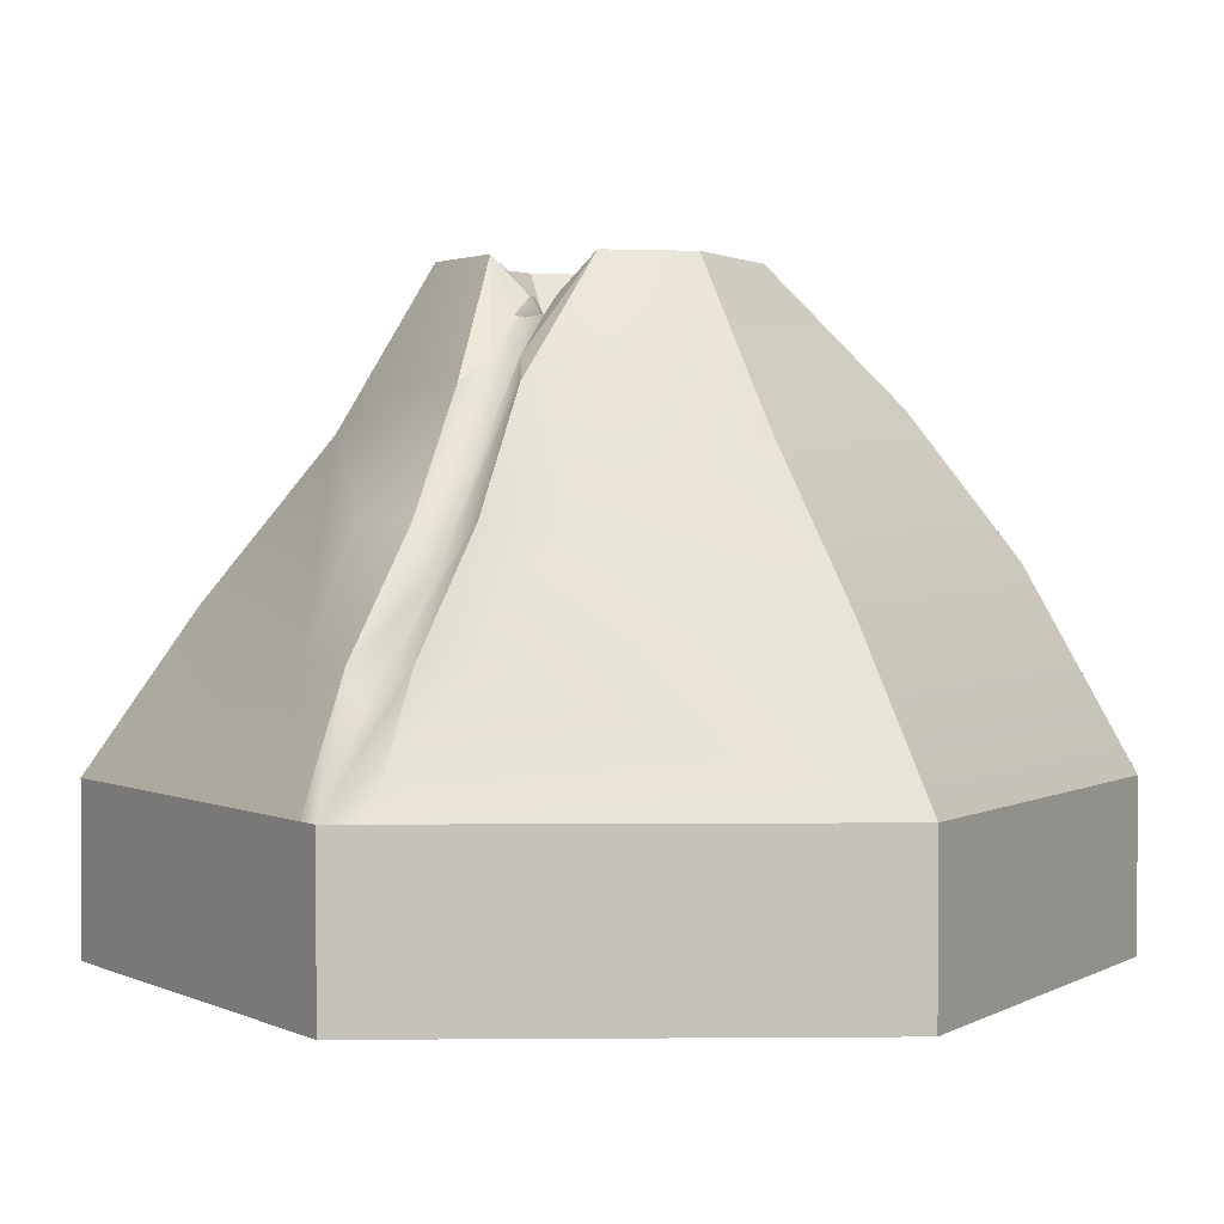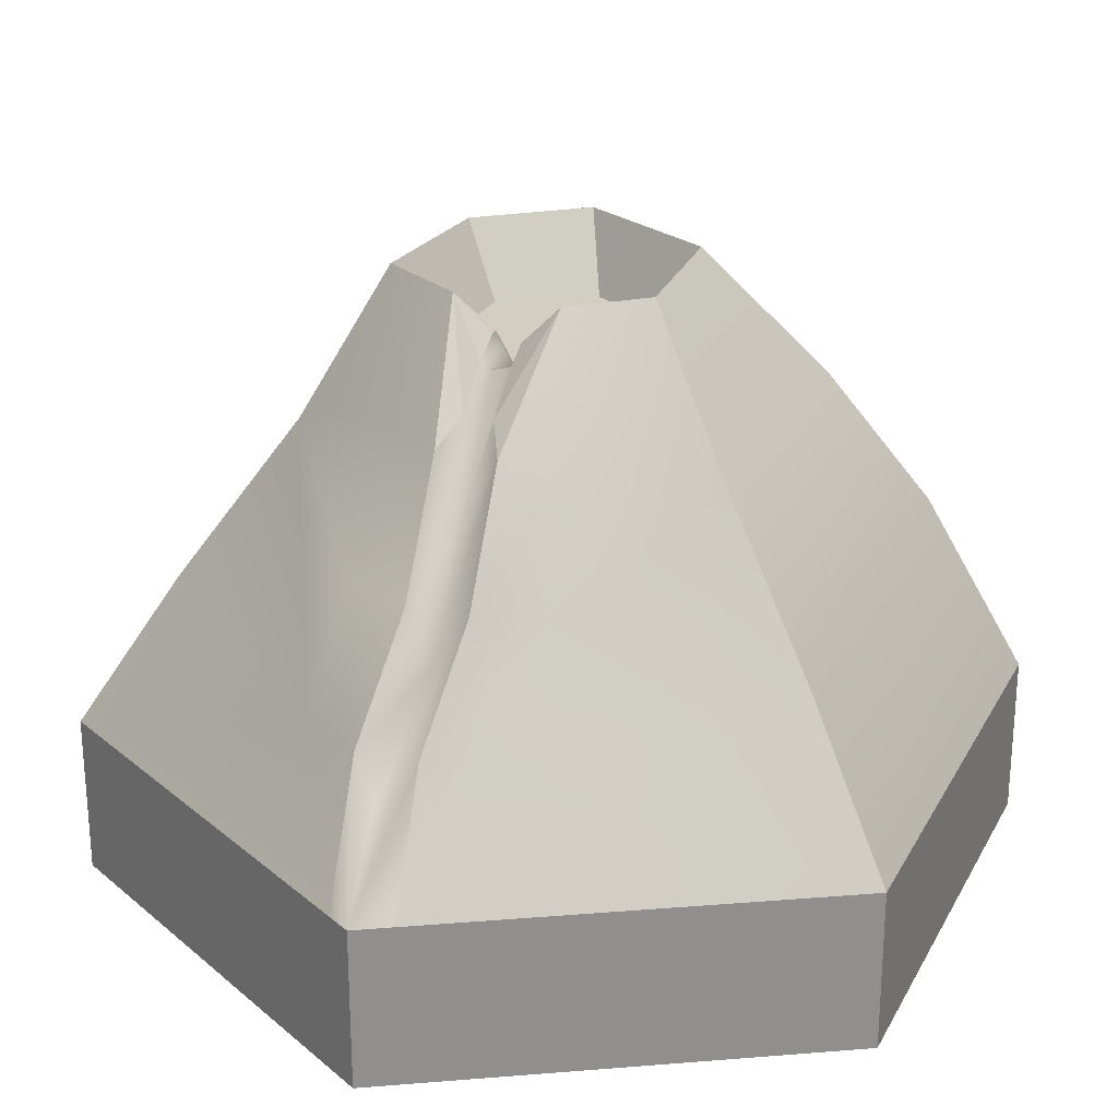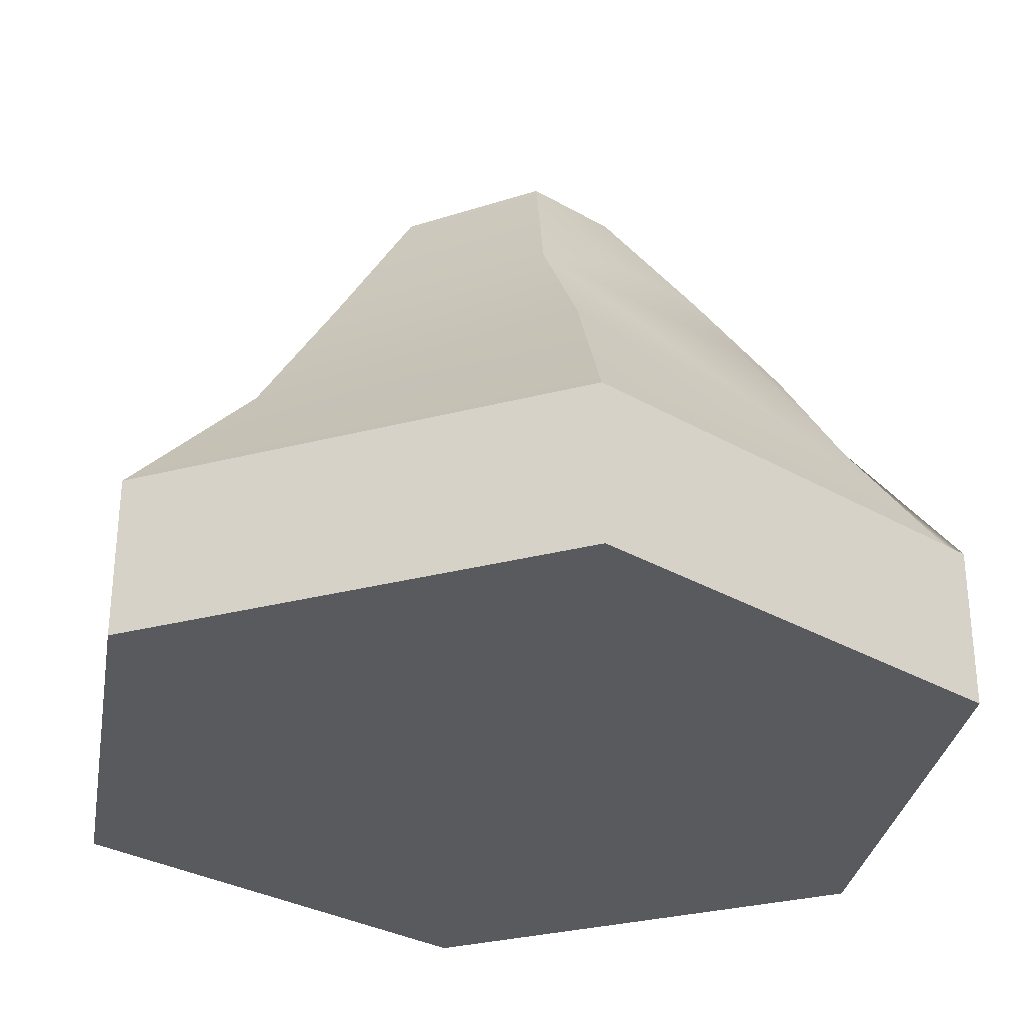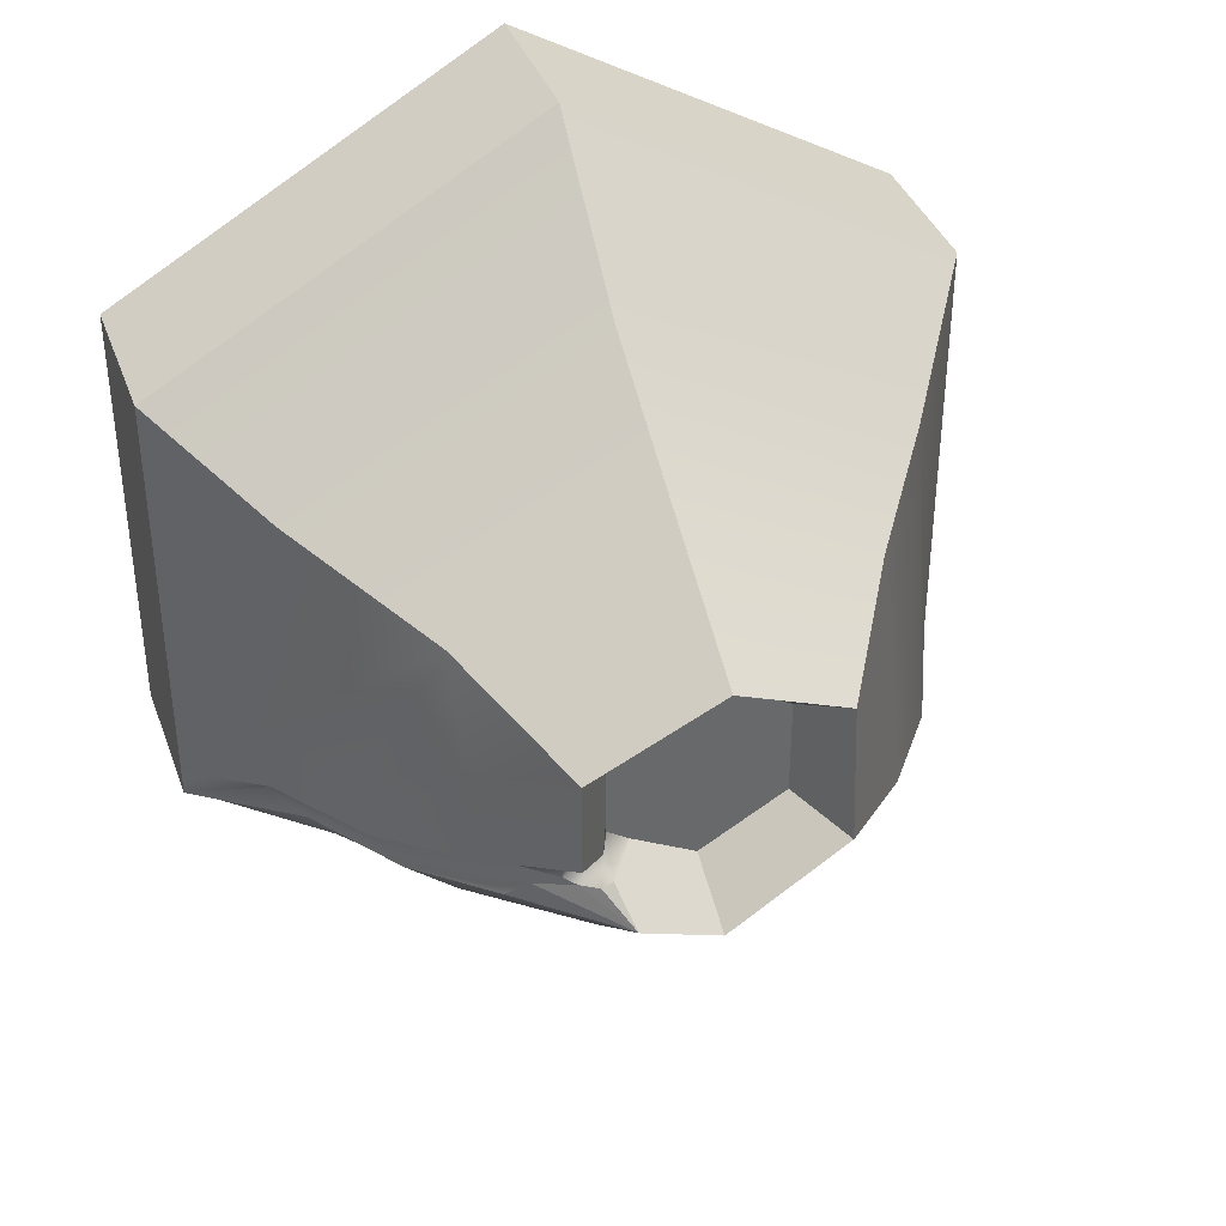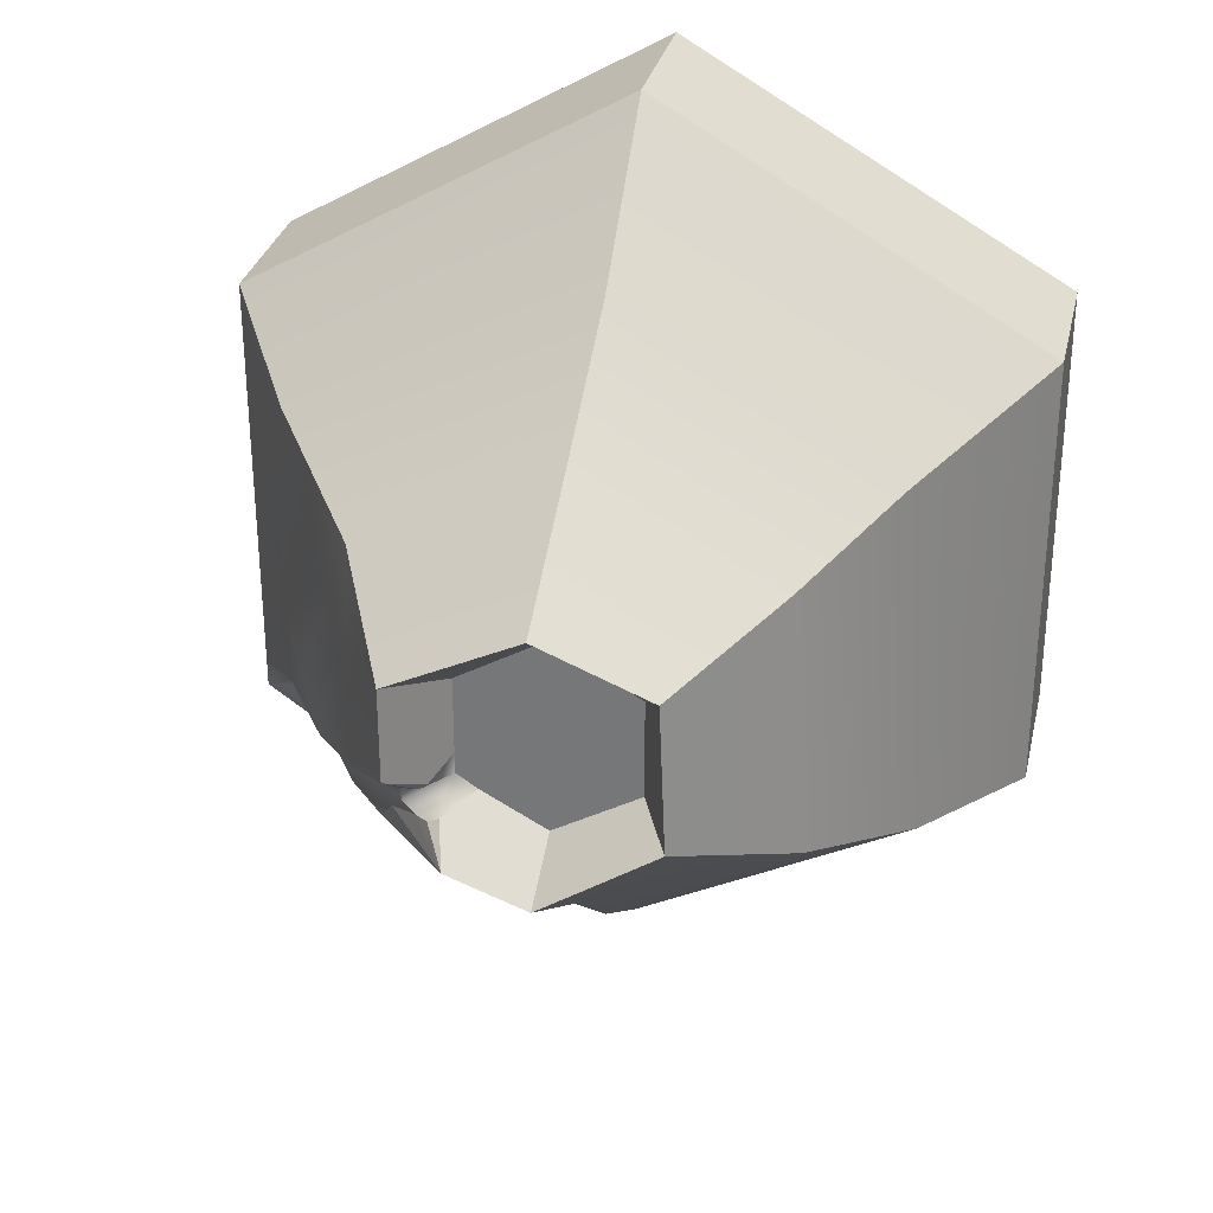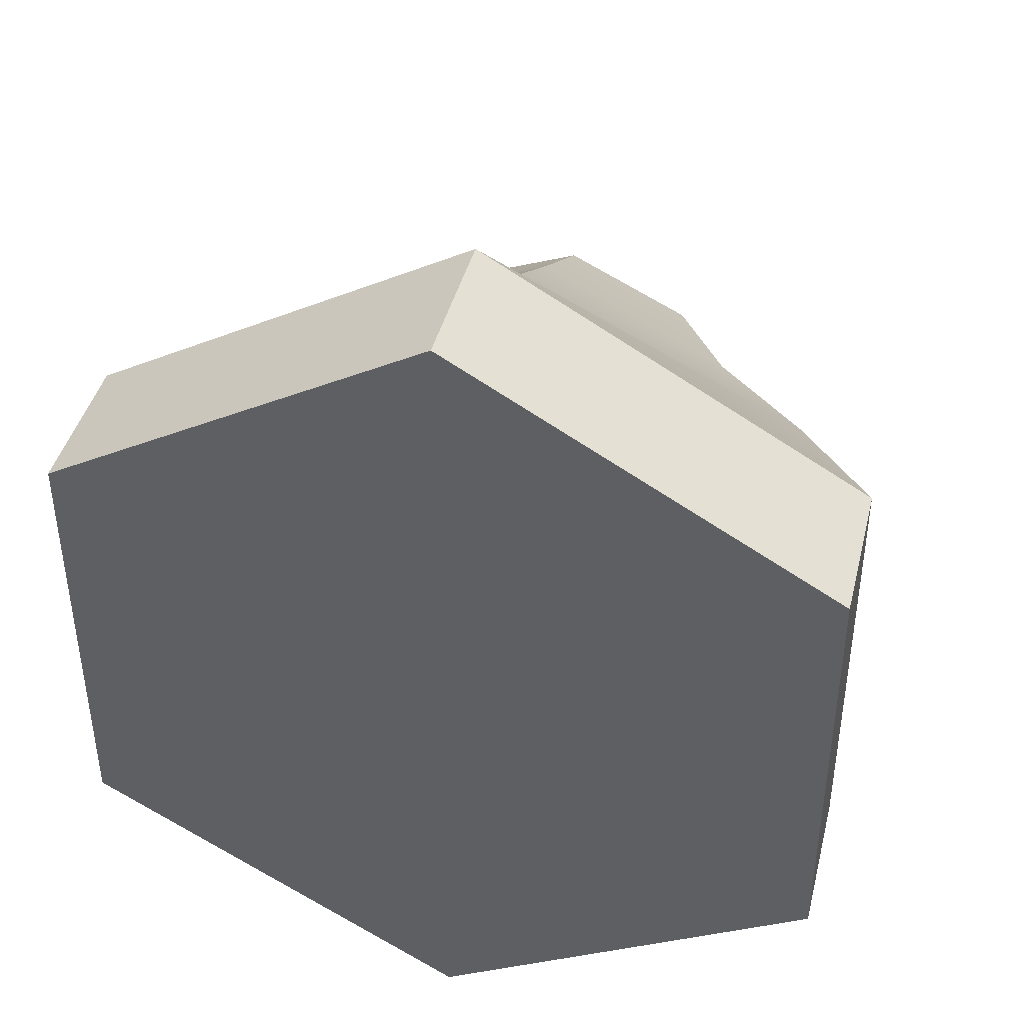
<metadata>
{"format":"obj","ext":"obj","renderer":"f3d","projection":"perspective","resolution":1024,"background":"white","views":[{"elev":1.9,"azim":148.3,"up":"+Y"},{"elev":25.1,"azim":142.6,"up":"+Y"},{"elev":-31.0,"azim":50.4,"up":"+Y"},{"elev":38.4,"azim":160.9,"up":"+Z"},{"elev":30.7,"azim":-167.3,"up":"+Z"},{"elev":42.1,"azim":13.9,"up":"+Z"}]}
</metadata>
<code>
o Hex
v -0.108 0.669 -0.06234
v -0 0 -0.5774
v -0.5 0 -0.2887
v -0 0.669 -0.1247
v 0.108 0.669 0.06234
v 0.5 0 -0.2887
v 0.108 0.669 -0.06234
v 0.5 -0 0.2887
v 0 0.669 0.1247
v -0.108 0.669 0.06234
v -0.5 -0 0.2887
v 0 -0 0.5774
v -0.5 0.1 -0.2887
v -0 0.1 -0.5774
v 0.5 0.1 -0.2887
v 0.5 0.1 0.2887
v 0 0.1 0.5774
v -0.5 0.1 0.2887
v -0.5 0.2 -0.2887
v -0 0.2 -0.5774
v 0.5 0.2 0.2887
v 0.5 0.2 -0.2887
v 0 0.2 0.5774
v -0.5 0.2 0.2887
v -0.1497 0.7592 -0.073
v -0 0.7592 -0.1731
v 0.1657 0.7592 0.09567
v 0.1657 0.6888 -0.09567
v 0 0.7592 0.1756
v -0.1419 0.7592 0.1182
v 0.4563 0.2 -0.3139
v 0.4563 0 -0.3139
v 0.4563 0.1 -0.3139
v 0.1013 0.7592 -0.1362
v 0.08105 0.669 -0.08042
v 0.5 0.1 -0.2543
v 0.5 0.2 -0.2543
v 0.5 0 -0.2543
v 0.1657 0.7592 -0.02542
v 0.108 0.669 -0.03521
v 0.4164 0.2919 -0.2204
v 0.3329 0.4183 -0.2087
v 0.2493 0.5381 -0.1439
v 0.2129 0.6194 -0.1701
v 0.294 0.4796 -0.2278
v 0.3751 0.3398 -0.2459
v 0.2493 0.6194 -0.105
v 0.3329 0.4796 -0.1648
v 0.4164 0.3398 -0.1845
v 0.1657 0.6929 -0.07546
v 0.1269 0.7141 -0.05093
v 0.2075 0.6487 -0.09959
v 0.1368 0.7141 -0.0588
v 0.1487 0.6929 -0.1089
v 0.1151 0.7141 -0.09496
v 0.1905 0.6487 -0.133
v 0.1292 0.7141 -0.1014
v 0.1141 0.6483 -0.222
v 0.2281 0.4796 -0.2836
v 0.3422 0.3398 -0.2833
v 0.2493 0.6194 0.03126
v 0.3504 0.4796 -0.07933
v 0.4164 0.3398 -0.09199
v -0.3886 0.4325 -0.2243
v -0.2771 0.6001 -0.16
v -0.004642 0.5728 -0.2957
v -0 0.3864 -0.4487
v 0.2548 0.5728 0.16
v 0.3886 0.3864 0.2243
v 0 0.5728 0.2881
v 0 0.3864 0.4041
v -0.2518 0.5728 0.16
v -0.3513 0.435 0.2243
f 18 24 19 13
f 19 20 14 13
f 21 23 17 16
f 23 24 18 17
f 37 36 15 22
f 31 22 15 33
f 64 67 20 19
f 63 69 21 37
f 69 71 23 21
f 71 73 24 23
f 73 64 19 24
f 1 4 26 25
f 40 5 27 39 51
f 5 9 29 27
f 57 54 34
f 9 10 30 29
f 10 1 25 30
f 4 35 55 34 26
f 60 46 31
f 20 31 33 14
f 53 51 39
f 21 16 36 37
f 44 34 56
f 50 39 52
f 50 53 39
f 55 57 34
f 34 54 56
f 39 47 52
f 49 63 37
f 66 26 58
f 59 45 46
f 58 44 45
f 34 44 58
f 39 27 61
f 61 62 48
f 62 63 49
f 47 39 61
f 26 34 58
f 59 58 45
f 47 61 48
f 60 59 46
f 48 62 49
f 30 25 65 72
f 72 65 64 73
f 29 30 72 70
f 70 72 73 71
f 27 29 70 68
f 68 70 71 69
f 25 26 66 65
f 65 66 67 64
f 20 67 60 31
f 67 66 59 60
f 68 69 63 62
f 68 62 61
f 59 66 58
f 27 68 61
f 13 14 2 3
f 36 38 6 15
f 16 17 12 8
f 11 18 13 3
f 2 32 6 38 8 12 11 3
f 17 18 11 12
f 33 15 6 32
f 14 33 32 2
f 16 8 38 36
f 7 35 4 1 10 9 5 40
f 46 41 22
f 49 37 22
f 47 43 52
f 43 47 48 42
f 42 48 49 41
f 54 28 43 56
f 44 43 42 45
f 45 42 41 46
f 31 46 22
f 41 49 22
f 7 53 50
f 28 50 52 43
f 7 40 51
f 7 57 55
f 7 28 54
f 43 44 56
f 53 7 51
f 35 7 55
f 57 7 54
f 28 7 50

</code>
